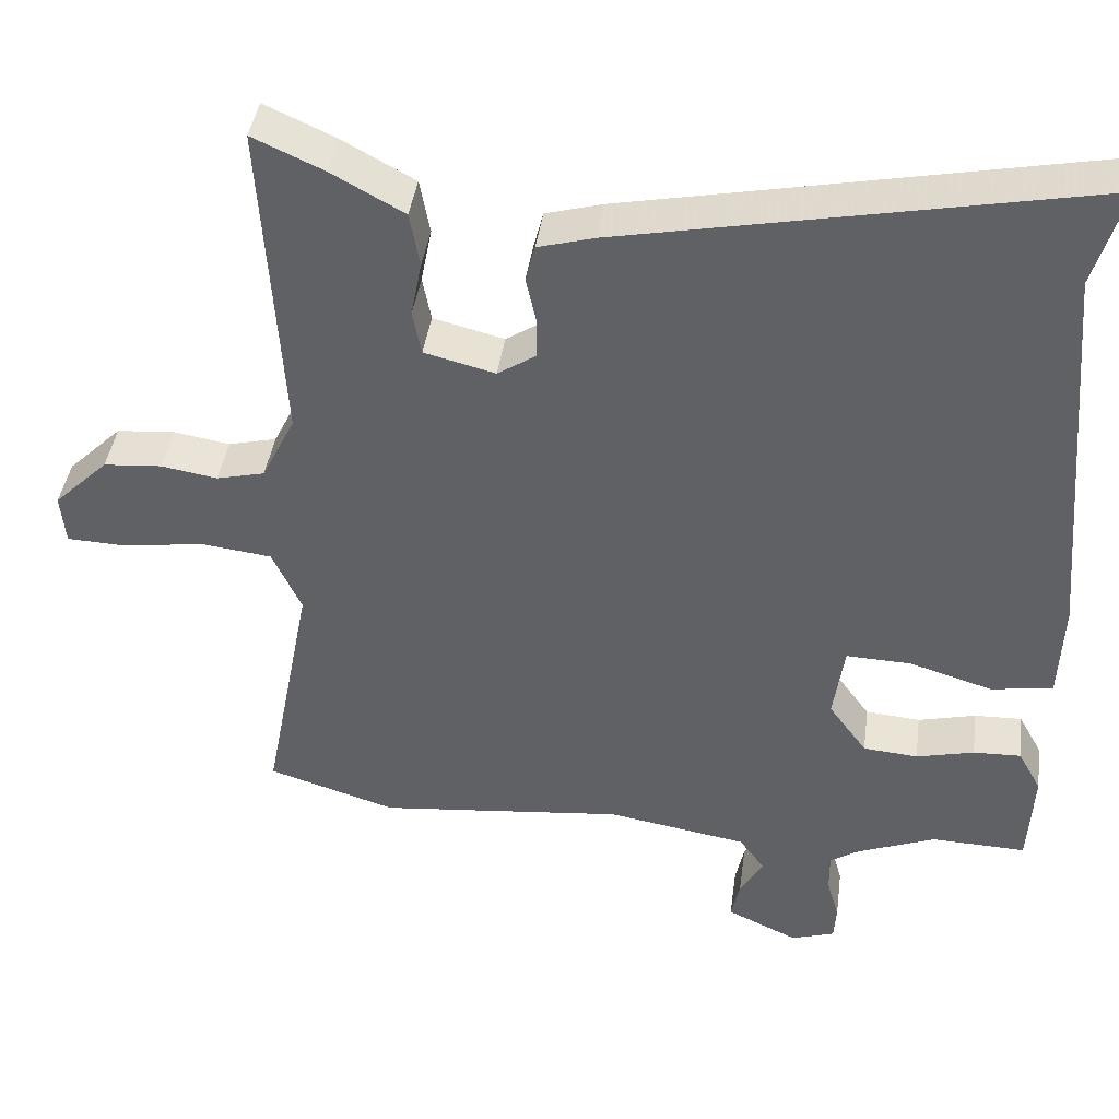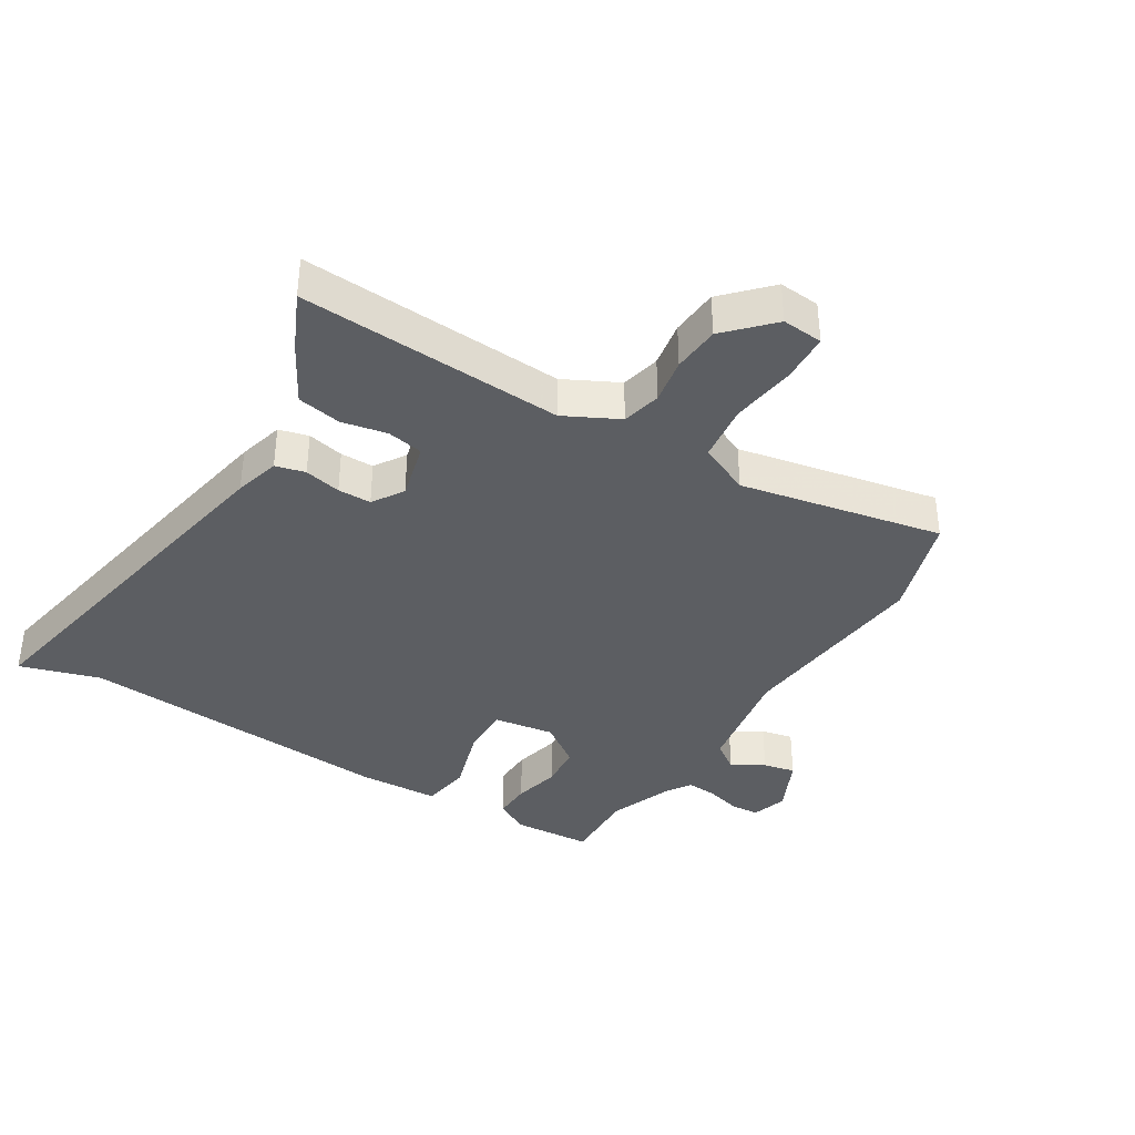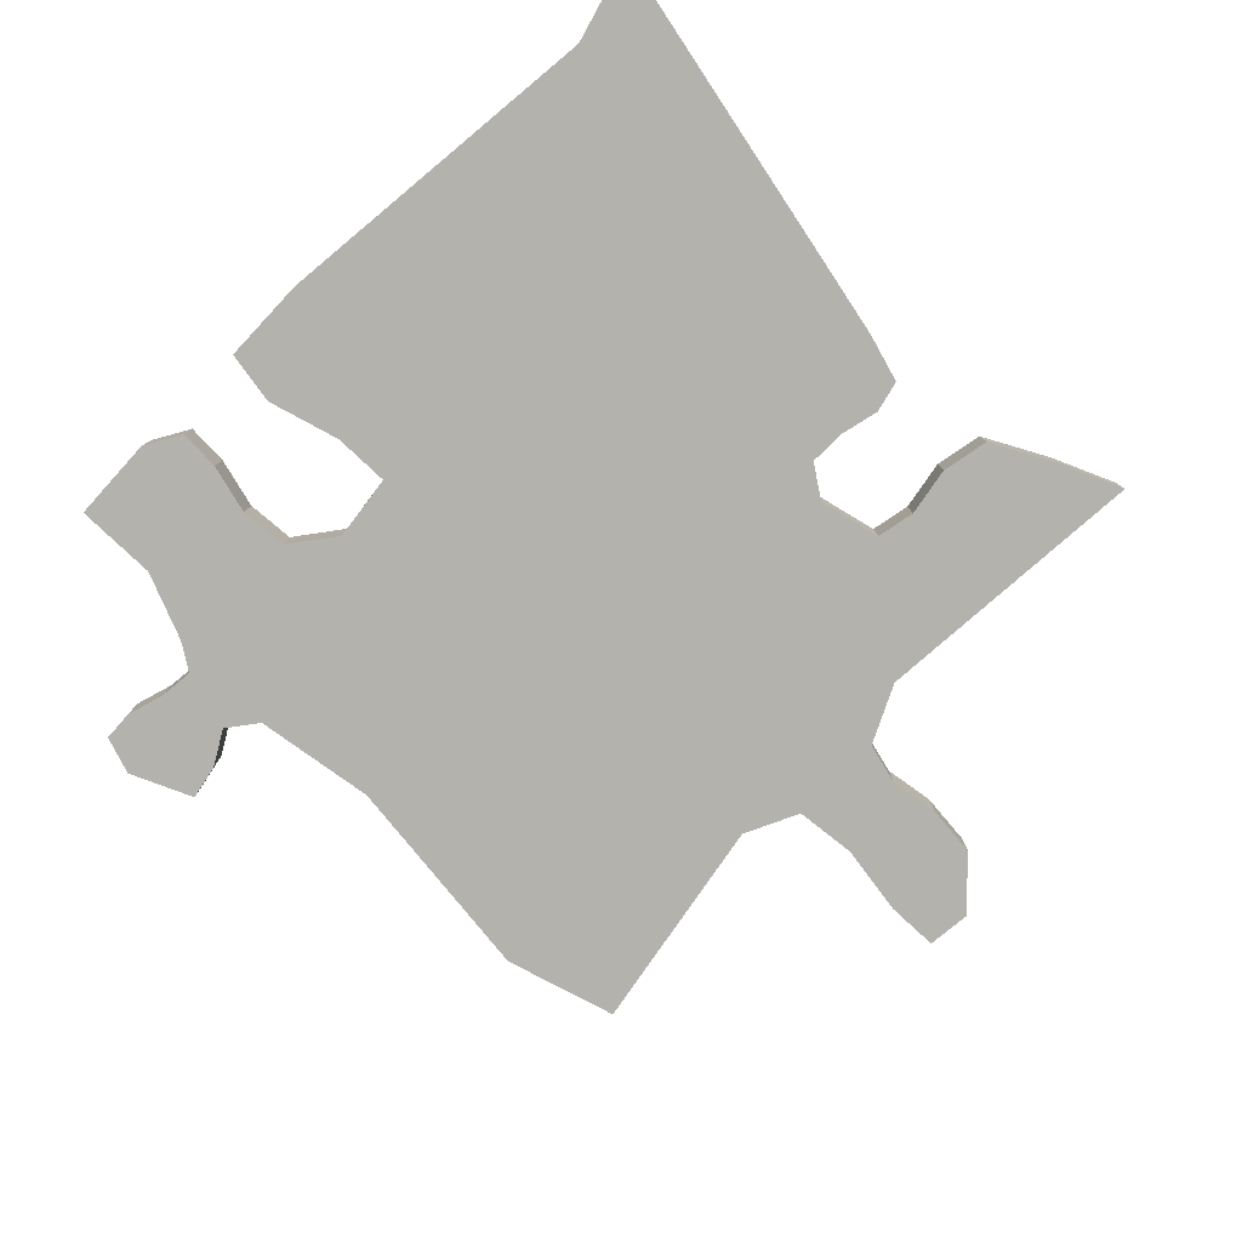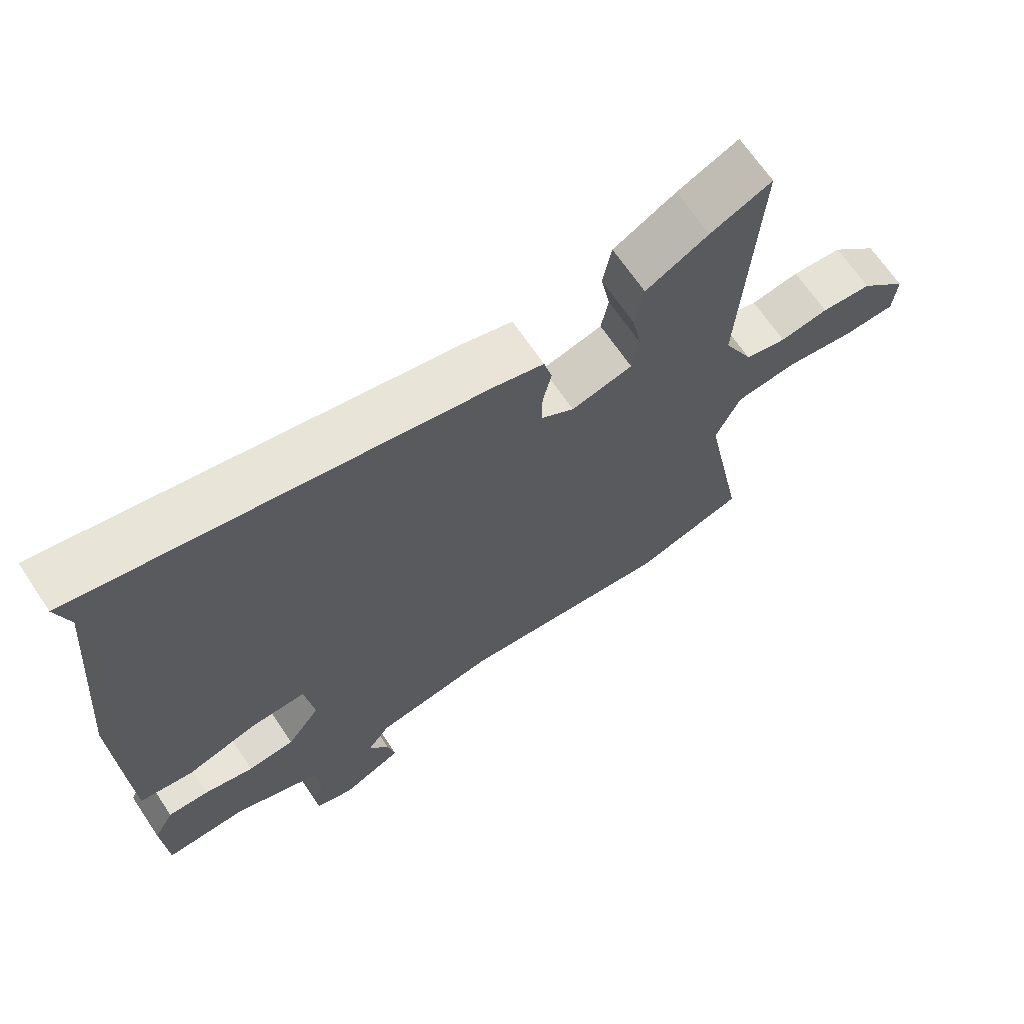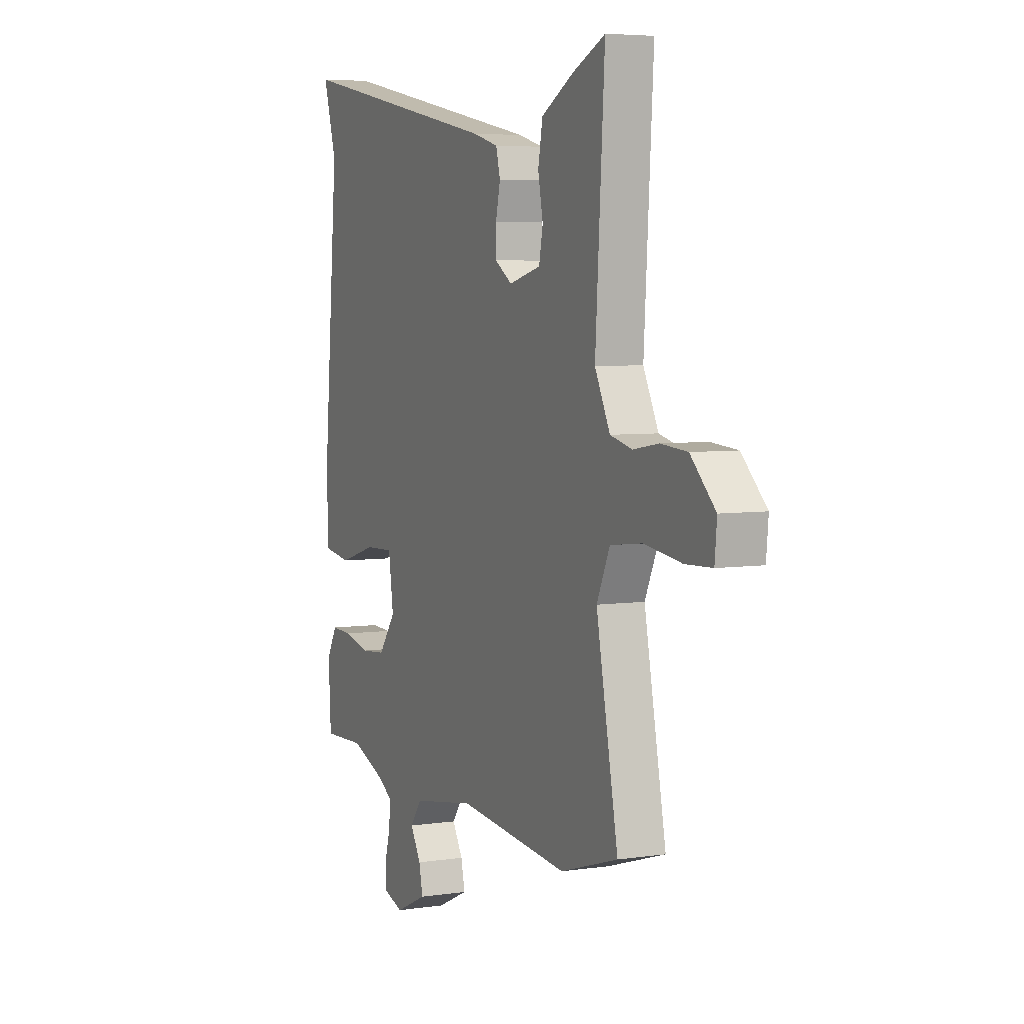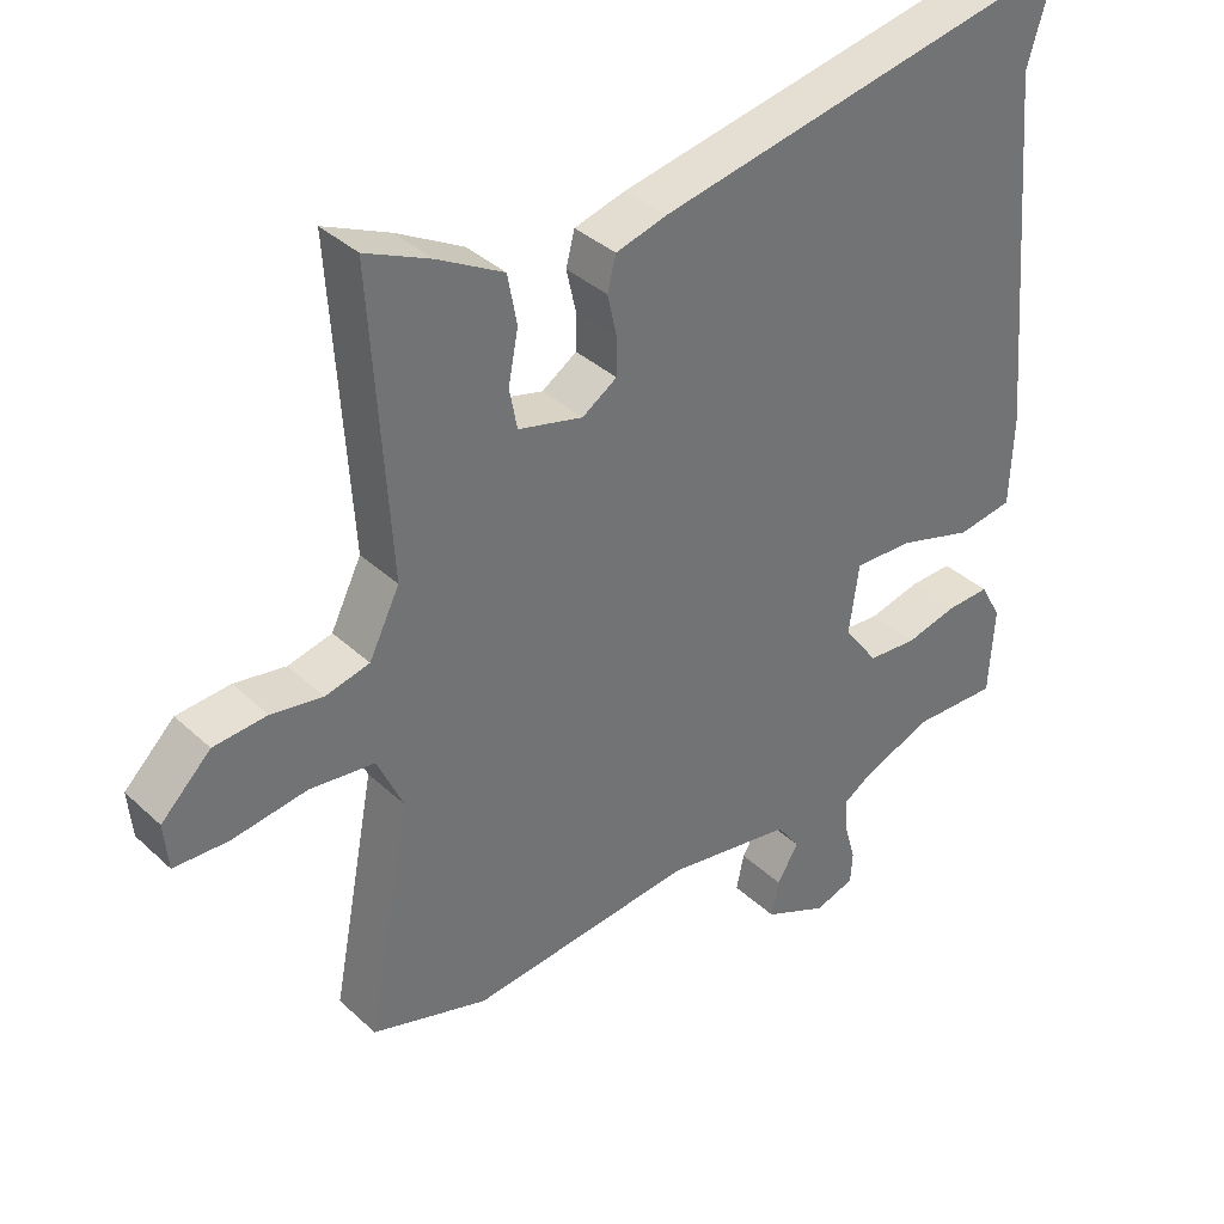
<metadata>
{"format":"obj","ext":"obj","renderer":"f3d","projection":"perspective","resolution":1024,"background":"white","views":[{"elev":41.4,"azim":-172.2,"up":"+Z"},{"elev":-37.7,"azim":58.8,"up":"+Y"},{"elev":-79.5,"azim":-45.3,"up":"+Y"},{"elev":67.5,"azim":-33.9,"up":"+Z"},{"elev":5.3,"azim":65.3,"up":"+Z"},{"elev":36.8,"azim":139.8,"up":"+Z"}]}
</metadata>
<code>
v -0.396 0.07 -0.497
v -0.517 0.07 -0.501
v -0.524 0.07 -0.375
v -0.494 0.07 -0.321
v -0.433 0.07 -0.323
v -0.359 0.07 -0.341
v -0.289 0.07 -0.335
v -0.24 0.07 -0.268
v -0.254 0.07 -0.17
v -0.337 0.07 -0.173
v -0.443 0.07 -0.205
v -0.522 0.07 -0.193
v -0.527 0.07 -0.065
v -0.483 0.07 0.443
v -0.521 0.07 0.571
v 0.078 0.07 0.453
v 0.15 0.07 0.433
v 0.162 0.07 0.386
v 0.149 0.07 0.328
v 0.149 0.07 0.275
v 0.198 0.07 0.243
v 0.289 0.07 0.266
v 0.3 0.07 0.323
v 0.286 0.07 0.395
v 0.299 0.07 0.465
v 0.392 0.07 0.516
v 0.483 0.07 0.557
v 0.457 0.07 0.138
v 0.5 0.07 0.052
v 0.562 0.07 0.037
v 0.634 0.07 0.049
v 0.709 0.07 0.043
v 0.779 0.07 -0.025
v 0.773 0.07 -0.09
v 0.697 0.07 -0.093
v 0.592 0.07 -0.078
v 0.501 0.07 -0.089
v 0.464 0.07 -0.17
v 0.526 0.07 -0.492
v 0.362 0.07 -0.543
v 0.046 0.07 -0.511
v -0.133 0.07 -0.541
v -0.166 0.07 -0.586
v -0.136 0.07 -0.637
v -0.125 0.07 -0.688
v -0.216 0.07 -0.73
v -0.272 0.07 -0.712
v -0.275 0.07 -0.667
v -0.259 0.07 -0.611
v -0.255 0.07 -0.562
v -0.296 0.07 -0.536
v -0.396 0 -0.497
v -0.517 0 -0.501
v -0.524 0 -0.375
v -0.494 0 -0.321
v -0.433 0 -0.323
v -0.359 0 -0.341
v -0.289 0 -0.335
v -0.24 0 -0.268
v -0.254 0 -0.17
v -0.337 0 -0.173
v -0.443 0 -0.205
v -0.522 0 -0.193
v -0.527 0 -0.065
v -0.483 0 0.443
v -0.521 0 0.571
v 0.078 0 0.453
v 0.15 0 0.433
v 0.162 0 0.386
v 0.149 0 0.328
v 0.149 0 0.275
v 0.198 0 0.243
v 0.289 0 0.266
v 0.3 0 0.323
v 0.286 0 0.395
v 0.299 0 0.465
v 0.392 0 0.516
v 0.483 0 0.557
v 0.457 0 0.138
v 0.5 0 0.052
v 0.562 0 0.037
v 0.634 0 0.049
v 0.709 0 0.043
v 0.779 0 -0.025
v 0.773 0 -0.09
v 0.697 0 -0.093
v 0.592 0 -0.078
v 0.501 0 -0.089
v 0.464 0 -0.17
v 0.526 0 -0.492
v 0.362 0 -0.543
v 0.046 0 -0.511
v -0.133 0 -0.541
v -0.166 0 -0.586
v -0.136 0 -0.637
v -0.125 0 -0.688
v -0.216 0 -0.73
v -0.272 0 -0.712
v -0.275 0 -0.667
v -0.259 0 -0.611
v -0.255 0 -0.562
v -0.296 0 -0.536
f 47 48 49
f 46 47 49
f 45 46 49
f 44 45 49
f 43 44 49
f 42 43 49 50
f 38 39 40 41
f 37 38 41 42
f 34 35 36
f 33 34 36
f 32 33 36
f 31 32 36
f 30 31 36
f 29 30 36 37
f 42 50 51
f 37 42 51
f 29 37 51
f 28 29 51
f 26 27 28
f 25 26 28
f 24 25 28
f 23 24 28
f 17 18 19
f 16 17 19
f 15 16 19
f 14 15 19
f 14 19 20
f 13 14 20
f 12 13 20
f 11 12 20
f 10 11 20
f 9 10 20 21
f 4 5 6
f 3 4 6
f 2 3 6
f 1 2 6
f 1 6 7
f 51 1 7 8
f 22 23 28
f 21 22 28
f 9 21 28
f 8 9 28
f 8 28 51
f 100 99 98
f 100 98 97
f 100 97 96
f 100 96 95
f 100 95 94
f 101 100 94 93
f 92 91 90 89
f 93 92 89 88
f 87 86 85
f 87 85 84
f 87 84 83
f 87 83 82
f 87 82 81
f 88 87 81 80
f 102 101 93
f 102 93 88
f 102 88 80
f 102 80 79
f 79 78 77
f 79 77 76
f 79 76 75
f 79 75 74
f 70 69 68
f 70 68 67
f 70 67 66
f 70 66 65
f 71 70 65
f 71 65 64
f 71 64 63
f 71 63 62
f 71 62 61
f 72 71 61 60
f 57 56 55
f 57 55 54
f 57 54 53
f 57 53 52
f 58 57 52
f 59 58 52 102
f 79 74 73
f 79 73 72
f 79 72 60
f 79 60 59
f 102 79 59
f 1 52 53 2
f 2 53 54 3
f 3 54 55 4
f 4 55 56 5
f 5 56 57 6
f 6 57 58 7
f 7 58 59 8
f 8 59 60 9
f 9 60 61 10
f 10 61 62 11
f 11 62 63 12
f 12 63 64 13
f 13 64 65 14
f 14 65 66 15
f 15 66 67 16
f 16 67 68 17
f 17 68 69 18
f 18 69 70 19
f 19 70 71 20
f 20 71 72 21
f 21 72 73 22
f 22 73 74 23
f 23 74 75 24
f 24 75 76 25
f 25 76 77 26
f 26 77 78 27
f 27 78 79 28
f 28 79 80 29
f 29 80 81 30
f 30 81 82 31
f 31 82 83 32
f 32 83 84 33
f 33 84 85 34
f 34 85 86 35
f 35 86 87 36
f 36 87 88 37
f 37 88 89 38
f 38 89 90 39
f 39 90 91 40
f 40 91 92 41
f 41 92 93 42
f 42 93 94 43
f 43 94 95 44
f 44 95 96 45
f 45 96 97 46
f 46 97 98 47
f 47 98 99 48
f 48 99 100 49
f 49 100 101 50
f 50 101 102 51
f 51 102 52 1

</code>
